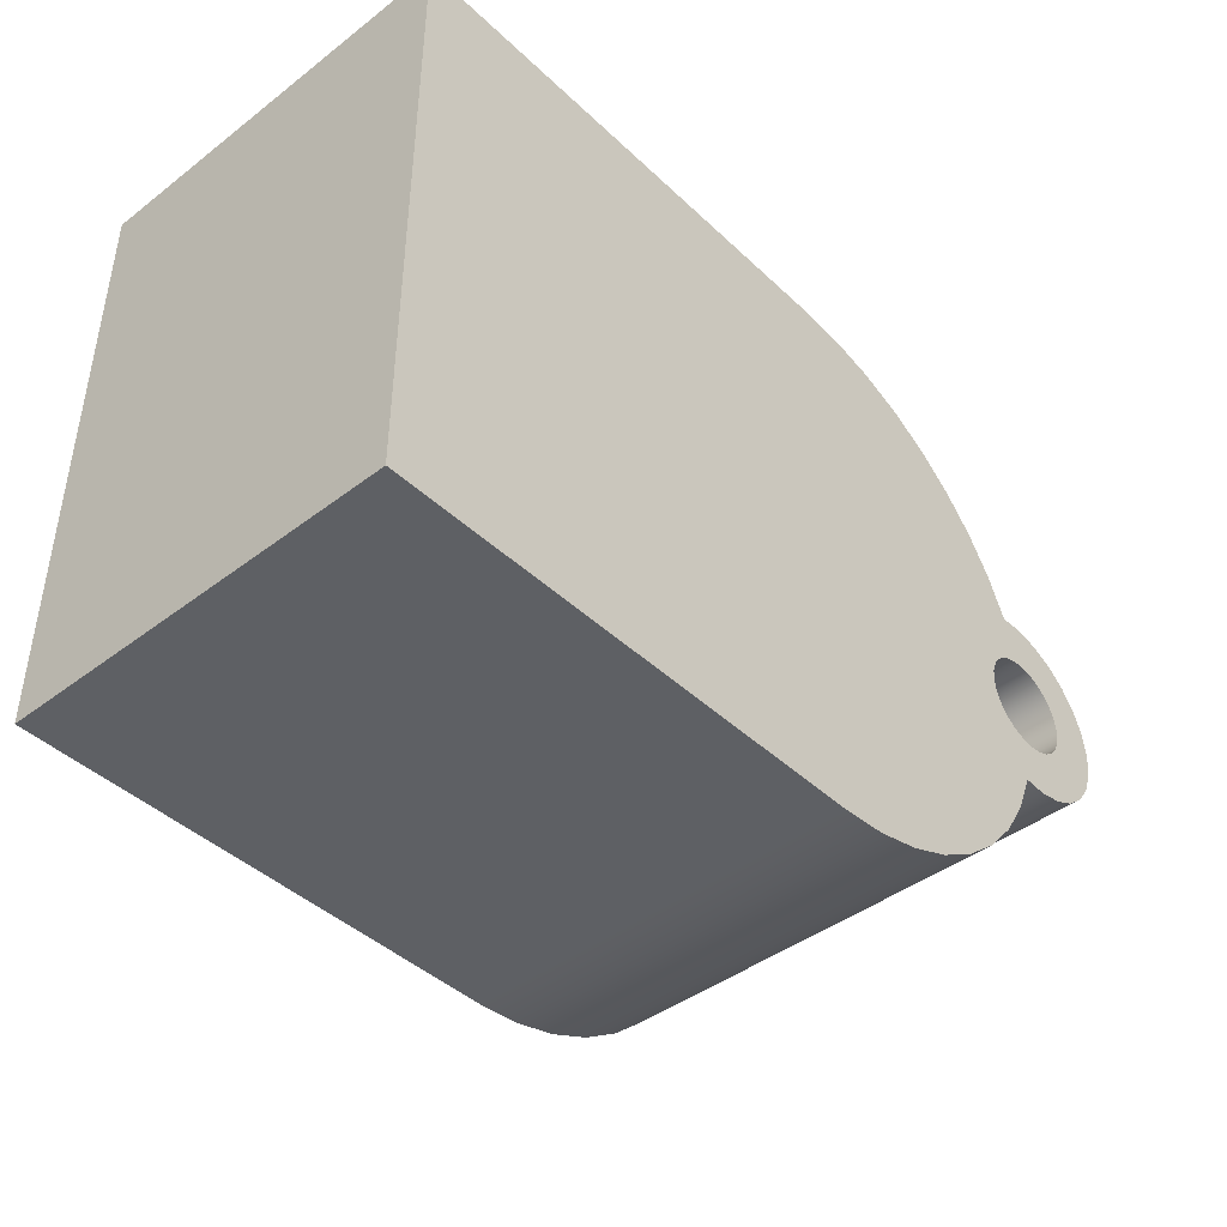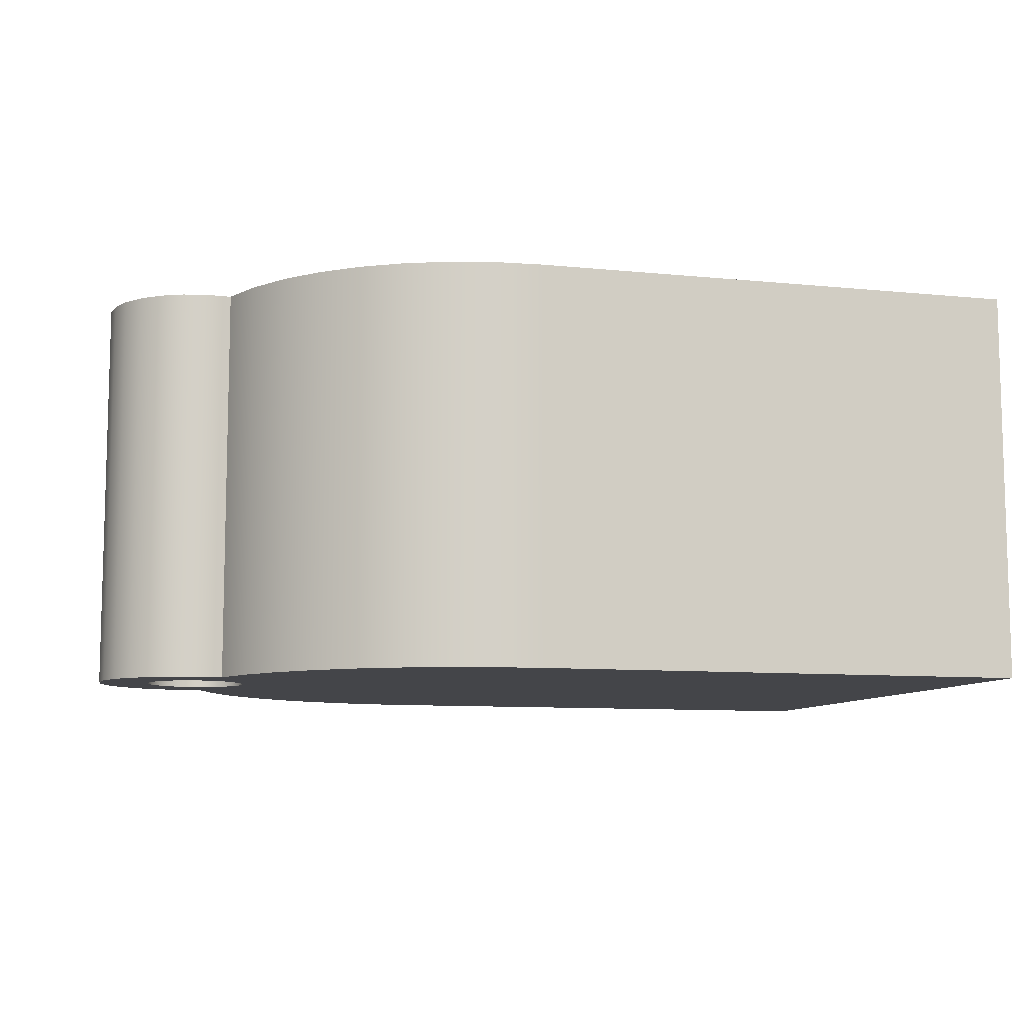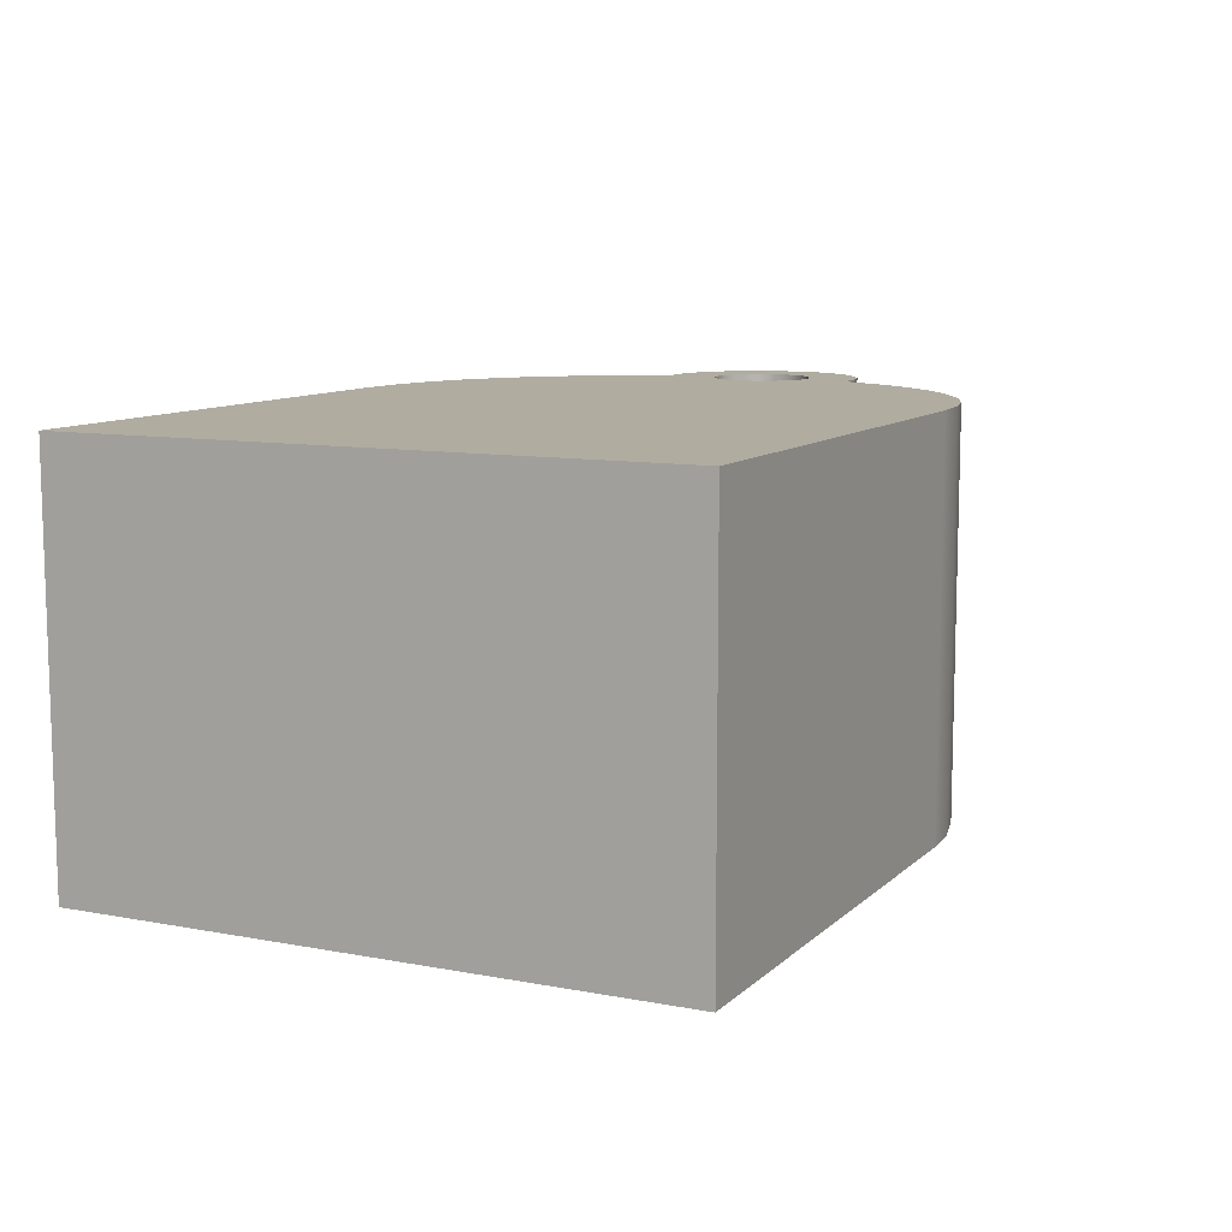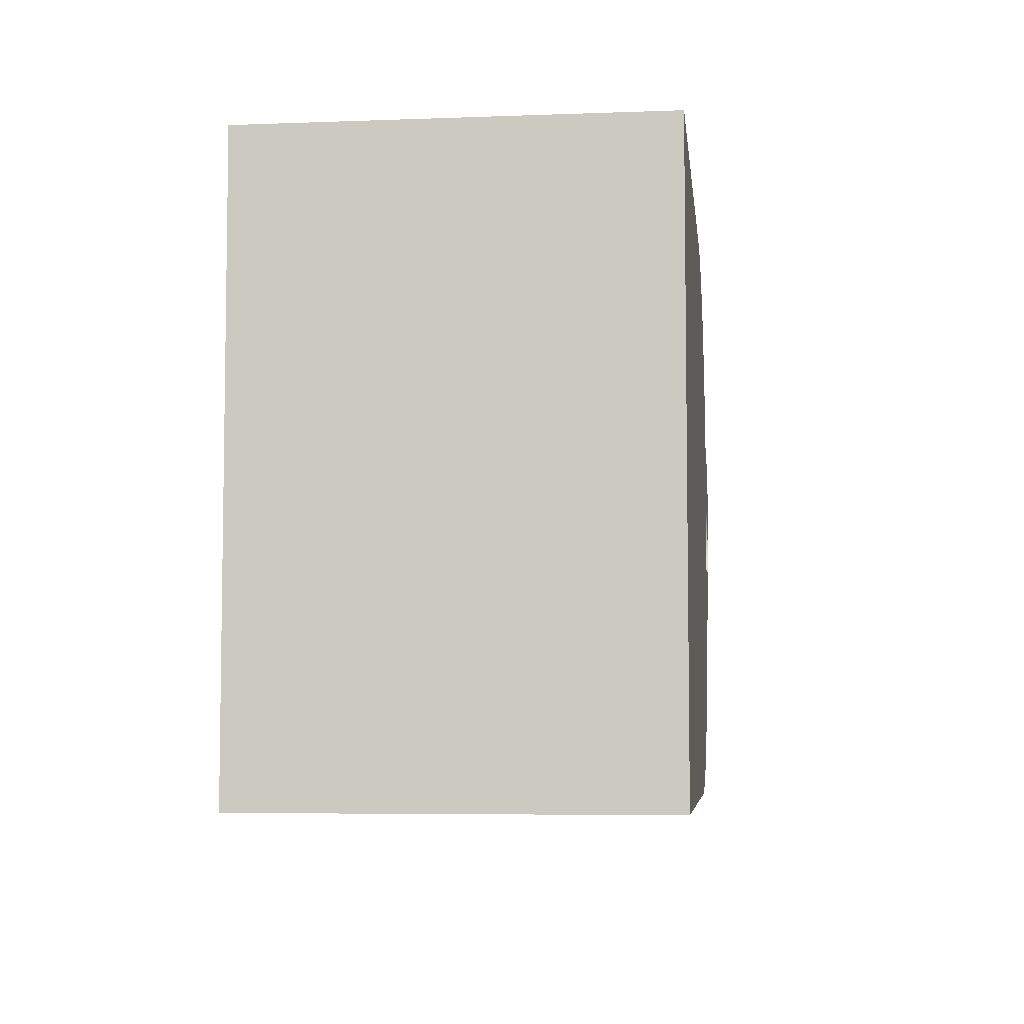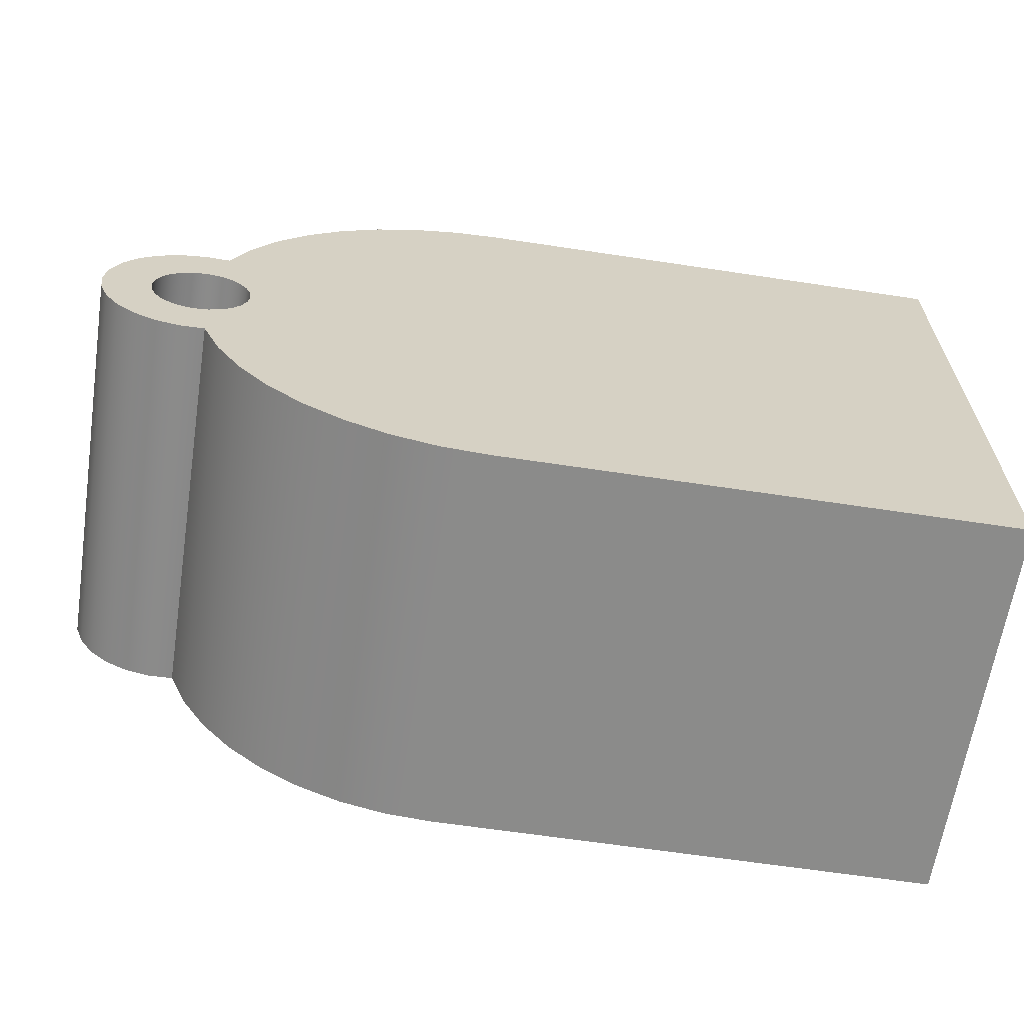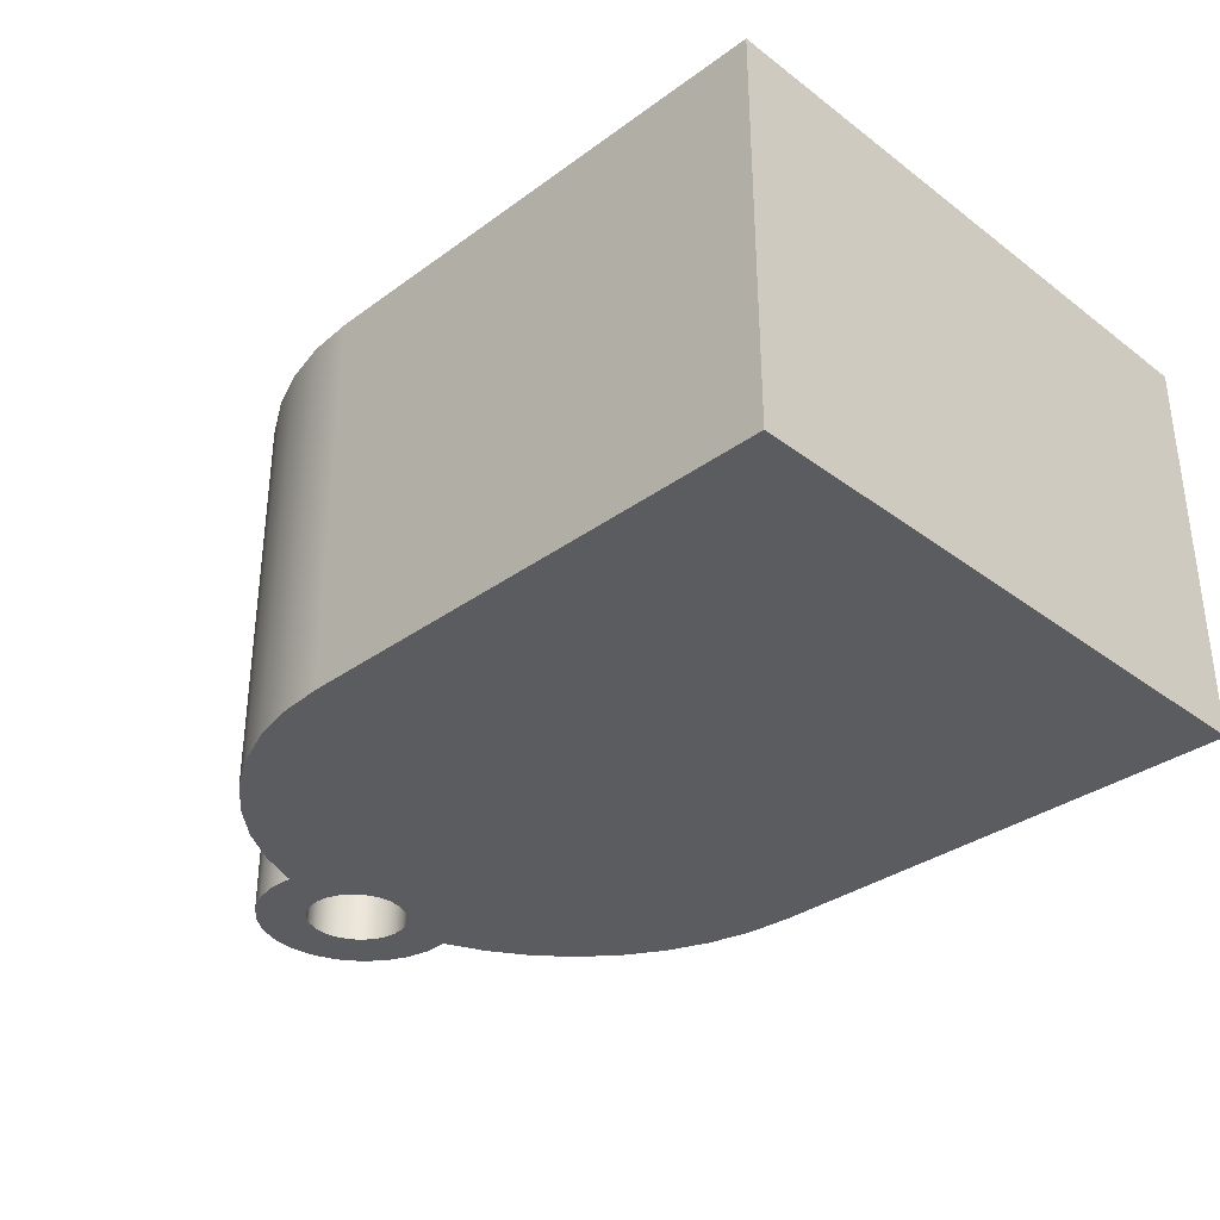
<metadata>
{"format":"obj","ext":"obj","renderer":"f3d","projection":"perspective","resolution":1024,"background":"white","views":[{"elev":-43.0,"azim":-47.9,"up":"+Y"},{"elev":-9.1,"azim":164.8,"up":"+Z"},{"elev":9.9,"azim":-64.0,"up":"+Z"},{"elev":-5.7,"azim":-83.5,"up":"+Y"},{"elev":-63.7,"azim":171.3,"up":"+Y"},{"elev":-33.8,"azim":-135.4,"up":"+Z"}]}
</metadata>
<code>
g Body1
v 4.25 0 -1
v 4.241 -0.0647 -1
v 4.217 -0.125 -1
v 4.177 -0.1768 -1
v 4.125 -0.2165 -1
v 4.065 -0.2415 -1
v 4 -0.25 -1
v 3.935 -0.2415 -1
v 3.875 -0.2165 -1
v 3.823 -0.1768 -1
v 3.783 -0.125 -1
v 3.759 -0.0647 -1
v 3.75 0 -1
v 3.759 0.0647 -1
v 3.783 0.125 -1
v 3.823 0.1768 -1
v 3.875 0.2165 -1
v 3.935 0.2415 -1
v 4 0.25 -1
v 4.065 0.2415 -1
v 4.125 0.2165 -1
v 4.177 0.1768 -1
v 4.217 0.125 -1
v 4.241 0.0647 -1
v 4.25 -0 1
v 4.241 0.0647 1
v 4.217 0.125 1
v 4.177 0.1768 1
v 4.125 0.2165 1
v 4.065 0.2415 1
v 4 0.25 1
v 3.935 0.2415 1
v 3.875 0.2165 1
v 3.823 0.1768 1
v 3.783 0.125 1
v 3.759 0.0647 1
v 3.75 0 1
v 3.759 -0.0647 1
v 3.783 -0.125 1
v 3.823 -0.1768 1
v 3.875 -0.2165 1
v 3.935 -0.2415 1
v 4 -0.25 1
v 4.065 -0.2415 1
v 4.125 -0.2165 1
v 4.177 -0.1768 1
v 4.217 -0.125 1
v 4.241 -0.0647 1
v 4.25 0 0
v 4.241 -0.0647 0
v 4.217 -0.125 0
v 4.177 -0.1768 0
v 4.125 -0.2165 0
v 4.065 -0.2415 0
v 4 -0.25 0
v 3.935 -0.2415 0
v 3.875 -0.2165 0
v 3.823 -0.1768 0
v 3.783 -0.125 0
v 3.759 -0.0647 0
v 3.75 0 0
v 3.759 0.0647 0
v 3.783 0.125 0
v 3.823 0.1768 0
v 3.875 0.2165 0
v 3.935 0.2415 0
v 4 0.25 0
v 4.065 0.2415 0
v 4.125 0.2165 0
v 4.177 0.1768 0
v 4.217 0.125 0
v 4.241 0.0647 0
v 3.917 0.493 -1
v 3.917 0.493 1
v 4.04 0.4984 1
v 4.162 0.4732 1
v 4.273 0.4189 1
v 4.368 0.339 1
v 4.44 0.2382 1
v 4.485 0.1229 1
v 4.5 0 1
v 4.485 -0.1229 1
v 4.44 -0.2382 1
v 4.368 -0.339 1
v 4.273 -0.4189 1
v 4.162 -0.4732 1
v 4.04 -0.4984 1
v 3.917 -0.493 1
v 3.917 -0.493 -1
v 4.04 -0.4984 -1
v 4.162 -0.4732 -1
v 4.273 -0.4189 -1
v 4.368 -0.339 -1
v 4.44 -0.2382 -1
v 4.485 -0.1229 -1
v 4.5 0 -1
v 4.485 0.1229 -1
v 4.44 0.2382 -1
v 4.368 0.339 -1
v 4.273 0.4189 -1
v 4.162 0.4732 -1
v 4.04 0.4984 -1
v 3.824 -0.7051 -1
v 3.7 -0.9004 -1
v 3.547 -1.074 -1
v 3.369 -1.223 -1
v 3.171 -1.342 -1
v 2.956 -1.429 -1
v 2.731 -1.482 -1
v 2.5 -1.5 -1
v 0 -1.5 -1
v 0 1.5 -1
v 2.5 1.5 -1
v 2.731 1.482 -1
v 2.956 1.429 -1
v 3.171 1.342 -1
v 3.369 1.223 -1
v 3.547 1.074 -1
v 3.7 0.9004 -1
v 3.824 0.7051 -1
v 3.824 -0.7051 1
v 3.7 -0.9004 1
v 3.547 -1.074 1
v 3.369 -1.223 1
v 3.171 -1.342 1
v 2.956 -1.429 1
v 2.731 -1.482 1
v 2.5 -1.5 1
v 0 -1.5 1
v 0 1.5 1
v 3.824 0.7051 1
v 3.7 0.9004 1
v 3.547 1.074 1
v 3.369 1.223 1
v 3.171 1.342 1
v 2.956 1.429 1
v 2.731 1.482 1
v 2.5 1.5 1
f 2 50 1
f 1 50 49
f 1 49 24
f 24 49 72
f 24 72 23
f 23 72 71
f 23 71 22
f 22 71 70
f 22 70 21
f 21 70 69
f 21 69 20
f 20 69 68
f 20 68 19
f 19 68 67
f 19 67 18
f 18 67 66
f 18 66 17
f 17 66 65
f 17 65 16
f 16 65 64
f 16 64 15
f 15 64 63
f 15 63 14
f 14 63 62
f 14 62 13
f 13 62 61
f 13 61 12
f 12 61 60
f 12 60 11
f 11 60 59
f 11 59 10
f 10 59 58
f 10 58 9
f 9 58 57
f 9 57 8
f 8 57 56
f 8 56 7
f 7 56 55
f 7 55 6
f 6 55 54
f 6 54 5
f 5 54 53
f 5 53 4
f 4 53 52
f 4 52 3
f 3 52 51
f 3 51 2
f 2 51 50
f 26 72 25
f 25 72 49
f 25 49 48
f 48 49 50
f 48 50 47
f 47 50 51
f 47 51 46
f 46 51 52
f 46 52 45
f 45 52 53
f 45 53 44
f 44 53 54
f 44 54 43
f 43 54 55
f 43 55 42
f 42 55 56
f 42 56 41
f 41 56 57
f 41 57 40
f 40 57 58
f 40 58 39
f 39 58 59
f 39 59 38
f 38 59 60
f 38 60 37
f 37 60 61
f 37 61 36
f 36 61 62
f 36 62 35
f 35 62 63
f 35 63 34
f 34 63 64
f 34 64 33
f 33 64 65
f 33 65 32
f 32 65 66
f 32 66 31
f 31 66 67
f 31 67 30
f 30 67 68
f 30 68 29
f 29 68 69
f 29 69 28
f 28 69 70
f 28 70 27
f 27 70 71
f 27 71 26
f 26 71 72
f 73 74 102
f 102 74 75
f 102 75 101
f 101 75 76
f 101 76 100
f 100 76 77
f 100 77 99
f 99 77 78
f 99 78 98
f 98 78 79
f 98 79 97
f 97 79 80
f 97 80 96
f 96 80 81
f 96 81 95
f 95 81 82
f 95 82 94
f 94 82 83
f 94 83 93
f 93 83 84
f 93 84 92
f 92 84 85
f 92 85 91
f 91 85 86
f 91 86 90
f 90 86 87
f 90 87 89
f 89 87 88
f 2 1 96
f 96 1 24
f 96 24 97
f 97 24 23
f 97 23 98
f 98 23 22
f 98 22 99
f 99 22 21
f 99 21 100
f 100 21 20
f 100 20 101
f 101 20 19
f 101 19 102
f 102 19 73
f 73 19 18
f 73 18 17
f 17 16 73
f 73 16 120
f 120 16 15
f 120 15 119
f 119 15 113
f 119 113 118
f 118 113 117
f 117 113 116
f 116 113 115
f 115 113 114
f 15 14 113
f 113 14 13
f 113 13 111
f 111 13 110
f 110 13 12
f 110 12 11
f 10 103 11
f 11 103 104
f 11 104 105
f 103 10 89
f 89 10 9
f 89 9 8
f 8 7 89
f 89 7 90
f 90 7 91
f 91 7 6
f 91 6 92
f 92 6 5
f 92 5 93
f 93 5 4
f 93 4 94
f 94 4 3
f 94 3 95
f 95 3 2
f 95 2 96
f 105 106 11
f 11 106 107
f 11 107 108
f 108 109 11
f 11 109 110
f 111 112 113
f 89 88 103
f 103 88 121
f 103 121 122
f 103 122 104
f 104 122 123
f 104 123 105
f 105 123 124
f 105 124 106
f 106 124 125
f 106 125 107
f 107 125 126
f 107 126 108
f 108 126 127
f 108 127 109
f 109 127 110
f 110 127 128
f 111 129 112
f 112 129 130
f 26 25 81
f 81 25 48
f 81 48 82
f 82 48 47
f 82 47 83
f 83 47 46
f 83 46 84
f 84 46 45
f 84 45 85
f 85 45 44
f 85 44 86
f 86 44 43
f 86 43 87
f 87 43 88
f 88 43 42
f 88 42 41
f 41 40 88
f 88 40 121
f 121 40 39
f 121 39 122
f 122 39 123
f 123 39 124
f 124 39 125
f 125 39 126
f 126 39 127
f 127 39 128
f 128 39 38
f 128 38 37
f 36 138 37
f 37 138 129
f 37 129 128
f 36 35 138
f 138 35 132
f 138 132 133
f 132 35 131
f 131 35 34
f 131 34 74
f 74 34 33
f 74 33 32
f 32 31 74
f 74 31 75
f 75 31 76
f 76 31 30
f 76 30 77
f 77 30 29
f 77 29 78
f 78 29 28
f 78 28 79
f 79 28 27
f 79 27 80
f 80 27 26
f 80 26 81
f 133 134 138
f 138 134 135
f 138 135 136
f 136 137 138
f 138 130 129
f 111 110 129
f 129 110 128
f 130 138 112
f 112 138 113
f 74 73 131
f 131 73 120
f 131 120 119
f 131 119 132
f 132 119 118
f 132 118 133
f 133 118 117
f 133 117 134
f 134 117 116
f 134 116 135
f 135 116 115
f 135 115 136
f 136 115 114
f 136 114 137
f 137 114 138
f 138 114 113

</code>
